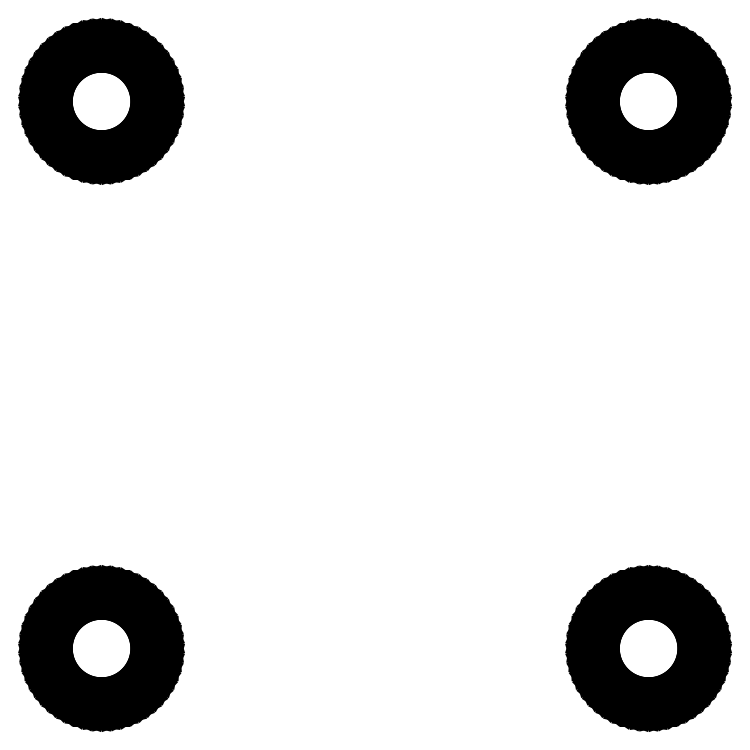
<metadata>
{"format":"dxf","ext":"dxf","renderer":"ezdxf+matplotlib","layout":"modelspace","background":"white","min_lineweight":24,"dpi":150}
</metadata>
<code>
0
SECTION
2
ENTITIES
0
LINE
8
BLACK
10
0.2205
20
0.3163
11
0.2339
21
0.3131
0
LINE
8
BLACK
10
0.2339
20
0.3131
11
0.2468
21
0.3085
0
LINE
8
BLACK
10
0.2468
20
0.3085
11
0.2591
21
0.3023
0
LINE
8
BLACK
10
0.2591
20
0.3023
11
0.2705
21
0.2947
0
LINE
8
BLACK
10
0.2705
20
0.2947
11
0.2811
21
0.2859
0
LINE
8
BLACK
10
0.2811
20
0.2859
11
0.2905
21
0.2759
0
LINE
8
BLACK
10
0.2905
20
0.2759
11
0.2987
21
0.2649
0
LINE
8
BLACK
10
0.2987
20
0.2649
11
0.3055
21
0.253
0
LINE
8
BLACK
10
0.3055
20
0.253
11
0.311
21
0.2404
0
LINE
8
BLACK
10
0.311
20
0.2404
11
0.3149
21
0.2272
0
LINE
8
BLACK
10
0.3149
20
0.2272
11
0.3173
21
0.2137
0
LINE
8
BLACK
10
0.3173
20
0.2137
11
0.3181
21
0.2
0
LINE
8
BLACK
10
0.3181
20
0.2
11
0.3173
21
0.1863
0
LINE
8
BLACK
10
0.3173
20
0.1863
11
0.3149
21
0.1728
0
LINE
8
BLACK
10
0.3149
20
0.1728
11
0.311
21
0.1596
0
LINE
8
BLACK
10
0.311
20
0.1596
11
0.3055
21
0.147
0
LINE
8
BLACK
10
0.3055
20
0.147
11
0.2987
21
0.1351
0
LINE
8
BLACK
10
0.2987
20
0.1351
11
0.2905
21
0.1241
0
LINE
8
BLACK
10
0.2905
20
0.1241
11
0.2811
21
0.1141
0
LINE
8
BLACK
10
0.2811
20
0.1141
11
0.2705
21
0.1053
0
LINE
8
BLACK
10
0.2705
20
0.1053
11
0.2591
21
0.09771
0
LINE
8
BLACK
10
0.2591
20
0.09771
11
0.2468
21
0.09155
0
LINE
8
BLACK
10
0.2468
20
0.09155
11
0.2339
21
0.08685
0
LINE
8
BLACK
10
0.2339
20
0.08685
11
0.2205
21
0.08368
0
LINE
8
BLACK
10
0.2205
20
0.08368
11
0.2069
21
0.08209
0
LINE
8
BLACK
10
0.2069
20
0.08209
11
0.1931
21
0.08209
0
LINE
8
BLACK
10
0.1931
20
0.08209
11
0.1795
21
0.08368
0
LINE
8
BLACK
10
0.1795
20
0.08368
11
0.1661
21
0.08685
0
LINE
8
BLACK
10
0.1661
20
0.08685
11
0.1532
21
0.09155
0
LINE
8
BLACK
10
0.1532
20
0.09155
11
0.1409
21
0.09771
0
LINE
8
BLACK
10
0.1409
20
0.09771
11
0.1295
21
0.1053
0
LINE
8
BLACK
10
0.1295
20
0.1053
11
0.1189
21
0.1141
0
LINE
8
BLACK
10
0.1189
20
0.1141
11
0.1095
21
0.1241
0
LINE
8
BLACK
10
0.1095
20
0.1241
11
0.1013
21
0.1351
0
LINE
8
BLACK
10
0.1013
20
0.1351
11
0.09445
21
0.147
0
LINE
8
BLACK
10
0.09445
20
0.147
11
0.08901
21
0.1596
0
LINE
8
BLACK
10
0.08901
20
0.1596
11
0.08507
21
0.1728
0
LINE
8
BLACK
10
0.08507
20
0.1728
11
0.08269
21
0.1863
0
LINE
8
BLACK
10
0.08269
20
0.1863
11
0.08189
21
0.2
0
LINE
8
BLACK
10
0.08189
20
0.2
11
0.08269
21
0.2137
0
LINE
8
BLACK
10
0.08269
20
0.2137
11
0.08507
21
0.2272
0
LINE
8
BLACK
10
0.08507
20
0.2272
11
0.08901
21
0.2404
0
LINE
8
BLACK
10
0.08901
20
0.2404
11
0.09445
21
0.253
0
LINE
8
BLACK
10
0.09445
20
0.253
11
0.1013
21
0.2649
0
LINE
8
BLACK
10
0.1013
20
0.2649
11
0.1095
21
0.2759
0
LINE
8
BLACK
10
0.1095
20
0.2759
11
0.1189
21
0.2859
0
LINE
8
BLACK
10
0.1189
20
0.2859
11
0.1295
21
0.2947
0
LINE
8
BLACK
10
0.1295
20
0.2947
11
0.1409
21
0.3023
0
LINE
8
BLACK
10
0.1409
20
0.3023
11
0.1532
21
0.3085
0
LINE
8
BLACK
10
0.1532
20
0.3085
11
0.1661
21
0.3131
0
LINE
8
BLACK
10
0.1661
20
0.3131
11
0.1795
21
0.3163
0
LINE
8
BLACK
10
0.1795
20
0.3163
11
0.1931
21
0.3179
0
LINE
8
BLACK
10
0.1931
20
0.3179
11
0.2069
21
0.3179
0
LINE
8
BLACK
10
0.2069
20
0.3179
11
0.2205
21
0.3163
0
LINE
8
BLACK
10
1.421
20
0.3163
11
1.434
21
0.3131
0
LINE
8
BLACK
10
1.434
20
0.3131
11
1.447
21
0.3085
0
LINE
8
BLACK
10
1.447
20
0.3085
11
1.459
21
0.3023
0
LINE
8
BLACK
10
1.459
20
0.3023
11
1.471
21
0.2947
0
LINE
8
BLACK
10
1.471
20
0.2947
11
1.481
21
0.2859
0
LINE
8
BLACK
10
1.481
20
0.2859
11
1.49
21
0.2759
0
LINE
8
BLACK
10
1.49
20
0.2759
11
1.499
21
0.2649
0
LINE
8
BLACK
10
1.499
20
0.2649
11
1.506
21
0.253
0
LINE
8
BLACK
10
1.506
20
0.253
11
1.511
21
0.2404
0
LINE
8
BLACK
10
1.511
20
0.2404
11
1.515
21
0.2272
0
LINE
8
BLACK
10
1.515
20
0.2272
11
1.517
21
0.2137
0
LINE
8
BLACK
10
1.517
20
0.2137
11
1.518
21
0.2
0
LINE
8
BLACK
10
1.518
20
0.2
11
1.517
21
0.1863
0
LINE
8
BLACK
10
1.517
20
0.1863
11
1.515
21
0.1728
0
LINE
8
BLACK
10
1.515
20
0.1728
11
1.511
21
0.1596
0
LINE
8
BLACK
10
1.511
20
0.1596
11
1.506
21
0.147
0
LINE
8
BLACK
10
1.506
20
0.147
11
1.499
21
0.1351
0
LINE
8
BLACK
10
1.499
20
0.1351
11
1.49
21
0.1241
0
LINE
8
BLACK
10
1.49
20
0.1241
11
1.481
21
0.1141
0
LINE
8
BLACK
10
1.481
20
0.1141
11
1.471
21
0.1053
0
LINE
8
BLACK
10
1.471
20
0.1053
11
1.459
21
0.09771
0
LINE
8
BLACK
10
1.459
20
0.09771
11
1.447
21
0.09155
0
LINE
8
BLACK
10
1.447
20
0.09155
11
1.434
21
0.08685
0
LINE
8
BLACK
10
1.434
20
0.08685
11
1.421
21
0.08368
0
LINE
8
BLACK
10
1.421
20
0.08368
11
1.407
21
0.08209
0
LINE
8
BLACK
10
1.407
20
0.08209
11
1.393
21
0.08209
0
LINE
8
BLACK
10
1.393
20
0.08209
11
1.379
21
0.08368
0
LINE
8
BLACK
10
1.379
20
0.08368
11
1.366
21
0.08685
0
LINE
8
BLACK
10
1.366
20
0.08685
11
1.353
21
0.09155
0
LINE
8
BLACK
10
1.353
20
0.09155
11
1.341
21
0.09771
0
LINE
8
BLACK
10
1.341
20
0.09771
11
1.329
21
0.1053
0
LINE
8
BLACK
10
1.329
20
0.1053
11
1.319
21
0.1141
0
LINE
8
BLACK
10
1.319
20
0.1141
11
1.31
21
0.1241
0
LINE
8
BLACK
10
1.31
20
0.1241
11
1.301
21
0.1351
0
LINE
8
BLACK
10
1.301
20
0.1351
11
1.294
21
0.147
0
LINE
8
BLACK
10
1.294
20
0.147
11
1.289
21
0.1596
0
LINE
8
BLACK
10
1.289
20
0.1596
11
1.285
21
0.1728
0
LINE
8
BLACK
10
1.285
20
0.1728
11
1.283
21
0.1863
0
LINE
8
BLACK
10
1.283
20
0.1863
11
1.282
21
0.2
0
LINE
8
BLACK
10
1.282
20
0.2
11
1.283
21
0.2137
0
LINE
8
BLACK
10
1.283
20
0.2137
11
1.285
21
0.2272
0
LINE
8
BLACK
10
1.285
20
0.2272
11
1.289
21
0.2404
0
LINE
8
BLACK
10
1.289
20
0.2404
11
1.294
21
0.253
0
LINE
8
BLACK
10
1.294
20
0.253
11
1.301
21
0.2649
0
LINE
8
BLACK
10
1.301
20
0.2649
11
1.31
21
0.2759
0
LINE
8
BLACK
10
1.31
20
0.2759
11
1.319
21
0.2859
0
LINE
8
BLACK
10
1.319
20
0.2859
11
1.329
21
0.2947
0
LINE
8
BLACK
10
1.329
20
0.2947
11
1.341
21
0.3023
0
LINE
8
BLACK
10
1.341
20
0.3023
11
1.353
21
0.3085
0
LINE
8
BLACK
10
1.353
20
0.3085
11
1.366
21
0.3131
0
LINE
8
BLACK
10
1.366
20
0.3131
11
1.379
21
0.3163
0
LINE
8
BLACK
10
1.379
20
0.3163
11
1.393
21
0.3179
0
LINE
8
BLACK
10
1.393
20
0.3179
11
1.407
21
0.3179
0
LINE
8
BLACK
10
1.407
20
0.3179
11
1.421
21
0.3163
0
LINE
8
BLACK
10
0.2205
20
1.516
11
0.2339
21
1.513
0
LINE
8
BLACK
10
0.2339
20
1.513
11
0.2468
21
1.508
0
LINE
8
BLACK
10
0.2468
20
1.508
11
0.2591
21
1.502
0
LINE
8
BLACK
10
0.2591
20
1.502
11
0.2705
21
1.495
0
LINE
8
BLACK
10
0.2705
20
1.495
11
0.2811
21
1.486
0
LINE
8
BLACK
10
0.2811
20
1.486
11
0.2905
21
1.476
0
LINE
8
BLACK
10
0.2905
20
1.476
11
0.2987
21
1.465
0
LINE
8
BLACK
10
0.2987
20
1.465
11
0.3055
21
1.453
0
LINE
8
BLACK
10
0.3055
20
1.453
11
0.311
21
1.44
0
LINE
8
BLACK
10
0.311
20
1.44
11
0.3149
21
1.427
0
LINE
8
BLACK
10
0.3149
20
1.427
11
0.3173
21
1.414
0
LINE
8
BLACK
10
0.3173
20
1.414
11
0.3181
21
1.4
0
LINE
8
BLACK
10
0.3181
20
1.4
11
0.3173
21
1.386
0
LINE
8
BLACK
10
0.3173
20
1.386
11
0.3149
21
1.373
0
LINE
8
BLACK
10
0.3149
20
1.373
11
0.311
21
1.36
0
LINE
8
BLACK
10
0.311
20
1.36
11
0.3055
21
1.347
0
LINE
8
BLACK
10
0.3055
20
1.347
11
0.2987
21
1.335
0
LINE
8
BLACK
10
0.2987
20
1.335
11
0.2905
21
1.324
0
LINE
8
BLACK
10
0.2905
20
1.324
11
0.2811
21
1.314
0
LINE
8
BLACK
10
0.2811
20
1.314
11
0.2705
21
1.305
0
LINE
8
BLACK
10
0.2705
20
1.305
11
0.2591
21
1.298
0
LINE
8
BLACK
10
0.2591
20
1.298
11
0.2468
21
1.292
0
LINE
8
BLACK
10
0.2468
20
1.292
11
0.2339
21
1.287
0
LINE
8
BLACK
10
0.2339
20
1.287
11
0.2205
21
1.284
0
LINE
8
BLACK
10
0.2205
20
1.284
11
0.2069
21
1.282
0
LINE
8
BLACK
10
0.2069
20
1.282
11
0.1931
21
1.282
0
LINE
8
BLACK
10
0.1931
20
1.282
11
0.1795
21
1.284
0
LINE
8
BLACK
10
0.1795
20
1.284
11
0.1661
21
1.287
0
LINE
8
BLACK
10
0.1661
20
1.287
11
0.1532
21
1.292
0
LINE
8
BLACK
10
0.1532
20
1.292
11
0.1409
21
1.298
0
LINE
8
BLACK
10
0.1409
20
1.298
11
0.1295
21
1.305
0
LINE
8
BLACK
10
0.1295
20
1.305
11
0.1189
21
1.314
0
LINE
8
BLACK
10
0.1189
20
1.314
11
0.1095
21
1.324
0
LINE
8
BLACK
10
0.1095
20
1.324
11
0.1013
21
1.335
0
LINE
8
BLACK
10
0.1013
20
1.335
11
0.09445
21
1.347
0
LINE
8
BLACK
10
0.09445
20
1.347
11
0.08901
21
1.36
0
LINE
8
BLACK
10
0.08901
20
1.36
11
0.08507
21
1.373
0
LINE
8
BLACK
10
0.08507
20
1.373
11
0.08269
21
1.386
0
LINE
8
BLACK
10
0.08269
20
1.386
11
0.08189
21
1.4
0
LINE
8
BLACK
10
0.08189
20
1.4
11
0.08269
21
1.414
0
LINE
8
BLACK
10
0.08269
20
1.414
11
0.08507
21
1.427
0
LINE
8
BLACK
10
0.08507
20
1.427
11
0.08901
21
1.44
0
LINE
8
BLACK
10
0.08901
20
1.44
11
0.09445
21
1.453
0
LINE
8
BLACK
10
0.09445
20
1.453
11
0.1013
21
1.465
0
LINE
8
BLACK
10
0.1013
20
1.465
11
0.1095
21
1.476
0
LINE
8
BLACK
10
0.1095
20
1.476
11
0.1189
21
1.486
0
LINE
8
BLACK
10
0.1189
20
1.486
11
0.1295
21
1.495
0
LINE
8
BLACK
10
0.1295
20
1.495
11
0.1409
21
1.502
0
LINE
8
BLACK
10
0.1409
20
1.502
11
0.1532
21
1.508
0
LINE
8
BLACK
10
0.1532
20
1.508
11
0.1661
21
1.513
0
LINE
8
BLACK
10
0.1661
20
1.513
11
0.1795
21
1.516
0
LINE
8
BLACK
10
0.1795
20
1.516
11
0.1931
21
1.518
0
LINE
8
BLACK
10
0.1931
20
1.518
11
0.2069
21
1.518
0
LINE
8
BLACK
10
0.2069
20
1.518
11
0.2205
21
1.516
0
LINE
8
BLACK
10
1.421
20
1.516
11
1.434
21
1.513
0
LINE
8
BLACK
10
1.434
20
1.513
11
1.447
21
1.508
0
LINE
8
BLACK
10
1.447
20
1.508
11
1.459
21
1.502
0
LINE
8
BLACK
10
1.459
20
1.502
11
1.471
21
1.495
0
LINE
8
BLACK
10
1.471
20
1.495
11
1.481
21
1.486
0
LINE
8
BLACK
10
1.481
20
1.486
11
1.49
21
1.476
0
LINE
8
BLACK
10
1.49
20
1.476
11
1.499
21
1.465
0
LINE
8
BLACK
10
1.499
20
1.465
11
1.506
21
1.453
0
LINE
8
BLACK
10
1.506
20
1.453
11
1.511
21
1.44
0
LINE
8
BLACK
10
1.511
20
1.44
11
1.515
21
1.427
0
LINE
8
BLACK
10
1.515
20
1.427
11
1.517
21
1.414
0
LINE
8
BLACK
10
1.517
20
1.414
11
1.518
21
1.4
0
LINE
8
BLACK
10
1.518
20
1.4
11
1.517
21
1.386
0
LINE
8
BLACK
10
1.517
20
1.386
11
1.515
21
1.373
0
LINE
8
BLACK
10
1.515
20
1.373
11
1.511
21
1.36
0
LINE
8
BLACK
10
1.511
20
1.36
11
1.506
21
1.347
0
LINE
8
BLACK
10
1.506
20
1.347
11
1.499
21
1.335
0
LINE
8
BLACK
10
1.499
20
1.335
11
1.49
21
1.324
0
LINE
8
BLACK
10
1.49
20
1.324
11
1.481
21
1.314
0
LINE
8
BLACK
10
1.481
20
1.314
11
1.471
21
1.305
0
LINE
8
BLACK
10
1.471
20
1.305
11
1.459
21
1.298
0
LINE
8
BLACK
10
1.459
20
1.298
11
1.447
21
1.292
0
LINE
8
BLACK
10
1.447
20
1.292
11
1.434
21
1.287
0
LINE
8
BLACK
10
1.434
20
1.287
11
1.421
21
1.284
0
LINE
8
BLACK
10
1.421
20
1.284
11
1.407
21
1.282
0
LINE
8
BLACK
10
1.407
20
1.282
11
1.393
21
1.282
0
LINE
8
BLACK
10
1.393
20
1.282
11
1.379
21
1.284
0
LINE
8
BLACK
10
1.379
20
1.284
11
1.366
21
1.287
0
LINE
8
BLACK
10
1.366
20
1.287
11
1.353
21
1.292
0
LINE
8
BLACK
10
1.353
20
1.292
11
1.341
21
1.298
0
LINE
8
BLACK
10
1.341
20
1.298
11
1.329
21
1.305
0
LINE
8
BLACK
10
1.329
20
1.305
11
1.319
21
1.314
0
LINE
8
BLACK
10
1.319
20
1.314
11
1.31
21
1.324
0
LINE
8
BLACK
10
1.31
20
1.324
11
1.301
21
1.335
0
LINE
8
BLACK
10
1.301
20
1.335
11
1.294
21
1.347
0
LINE
8
BLACK
10
1.294
20
1.347
11
1.289
21
1.36
0
LINE
8
BLACK
10
1.289
20
1.36
11
1.285
21
1.373
0
LINE
8
BLACK
10
1.285
20
1.373
11
1.283
21
1.386
0
LINE
8
BLACK
10
1.283
20
1.386
11
1.282
21
1.4
0
LINE
8
BLACK
10
1.282
20
1.4
11
1.283
21
1.414
0
LINE
8
BLACK
10
1.283
20
1.414
11
1.285
21
1.427
0
LINE
8
BLACK
10
1.285
20
1.427
11
1.289
21
1.44
0
LINE
8
BLACK
10
1.289
20
1.44
11
1.294
21
1.453
0
LINE
8
BLACK
10
1.294
20
1.453
11
1.301
21
1.465
0
LINE
8
BLACK
10
1.301
20
1.465
11
1.31
21
1.476
0
LINE
8
BLACK
10
1.31
20
1.476
11
1.319
21
1.486
0
LINE
8
BLACK
10
1.319
20
1.486
11
1.329
21
1.495
0
LINE
8
BLACK
10
1.329
20
1.495
11
1.341
21
1.502
0
LINE
8
BLACK
10
1.341
20
1.502
11
1.353
21
1.508
0
LINE
8
BLACK
10
1.353
20
1.508
11
1.366
21
1.513
0
LINE
8
BLACK
10
1.366
20
1.513
11
1.379
21
1.516
0
LINE
8
BLACK
10
1.379
20
1.516
11
1.393
21
1.518
0
LINE
8
BLACK
10
1.393
20
1.518
11
1.407
21
1.518
0
LINE
8
BLACK
10
1.407
20
1.518
11
1.421
21
1.516
0
ENDSEC
0
EOF

</code>
